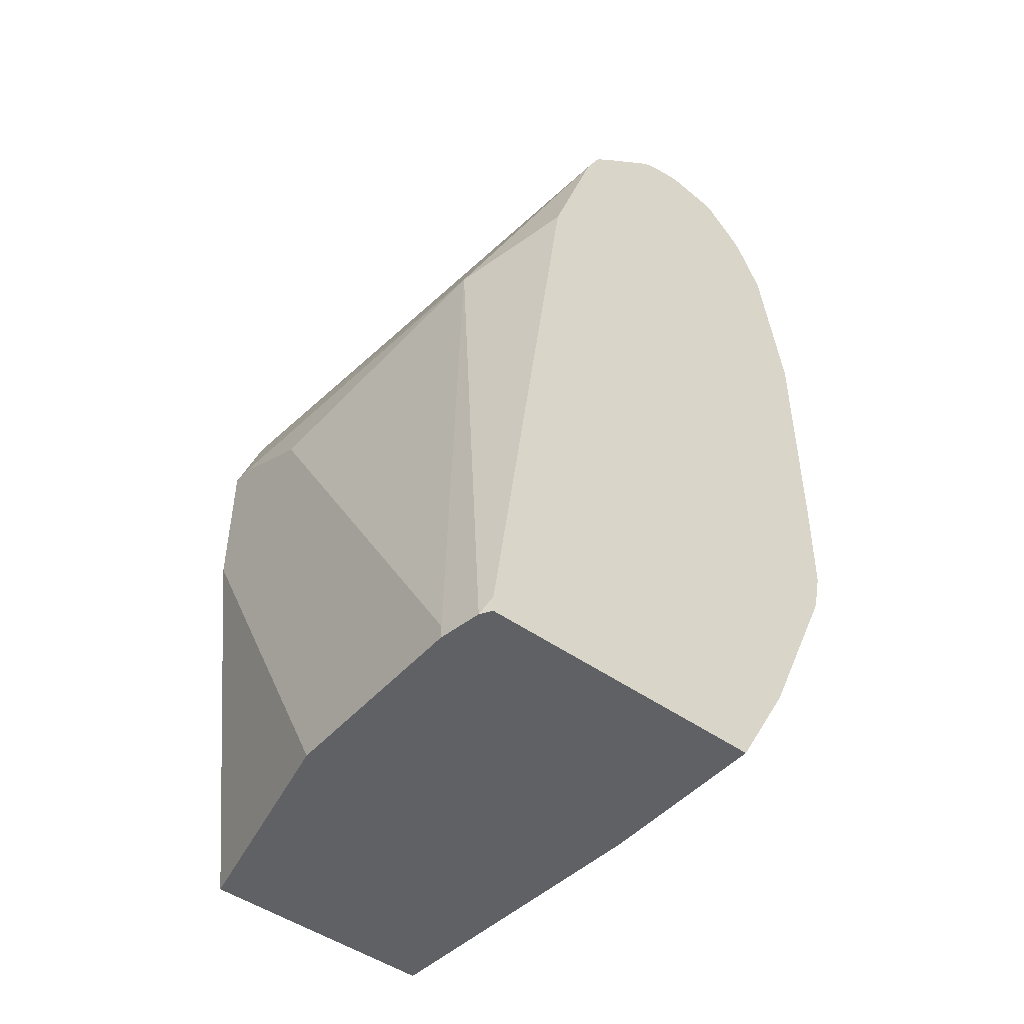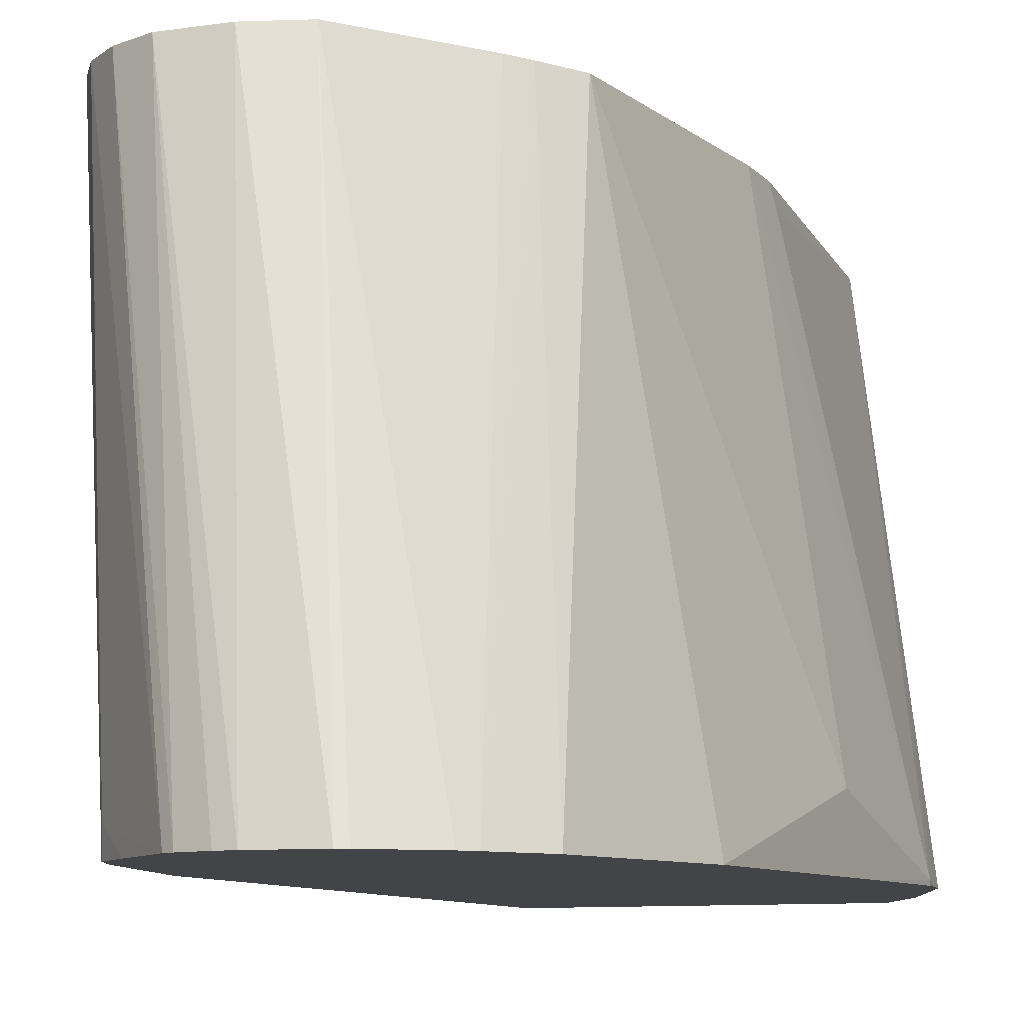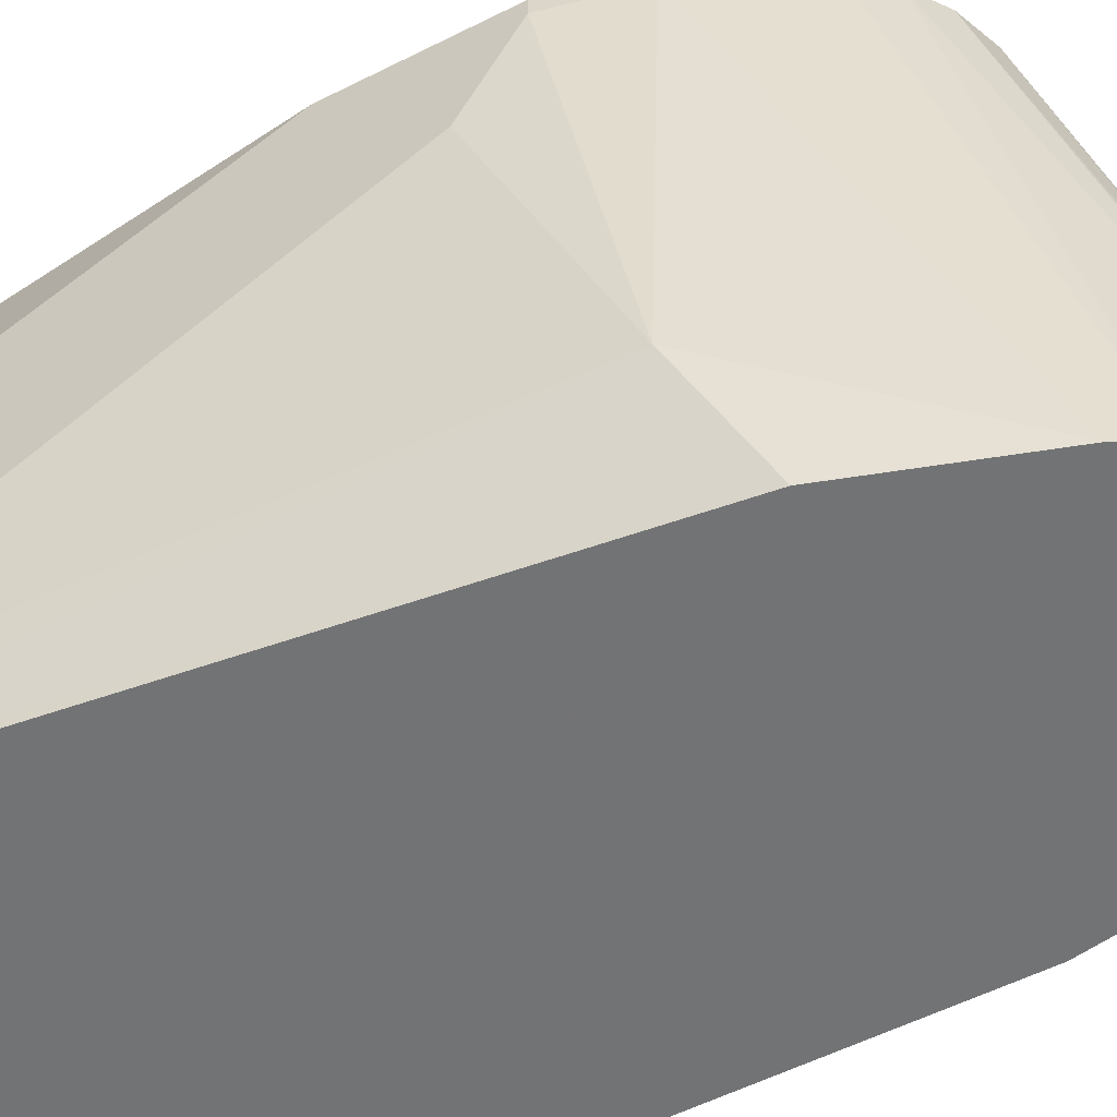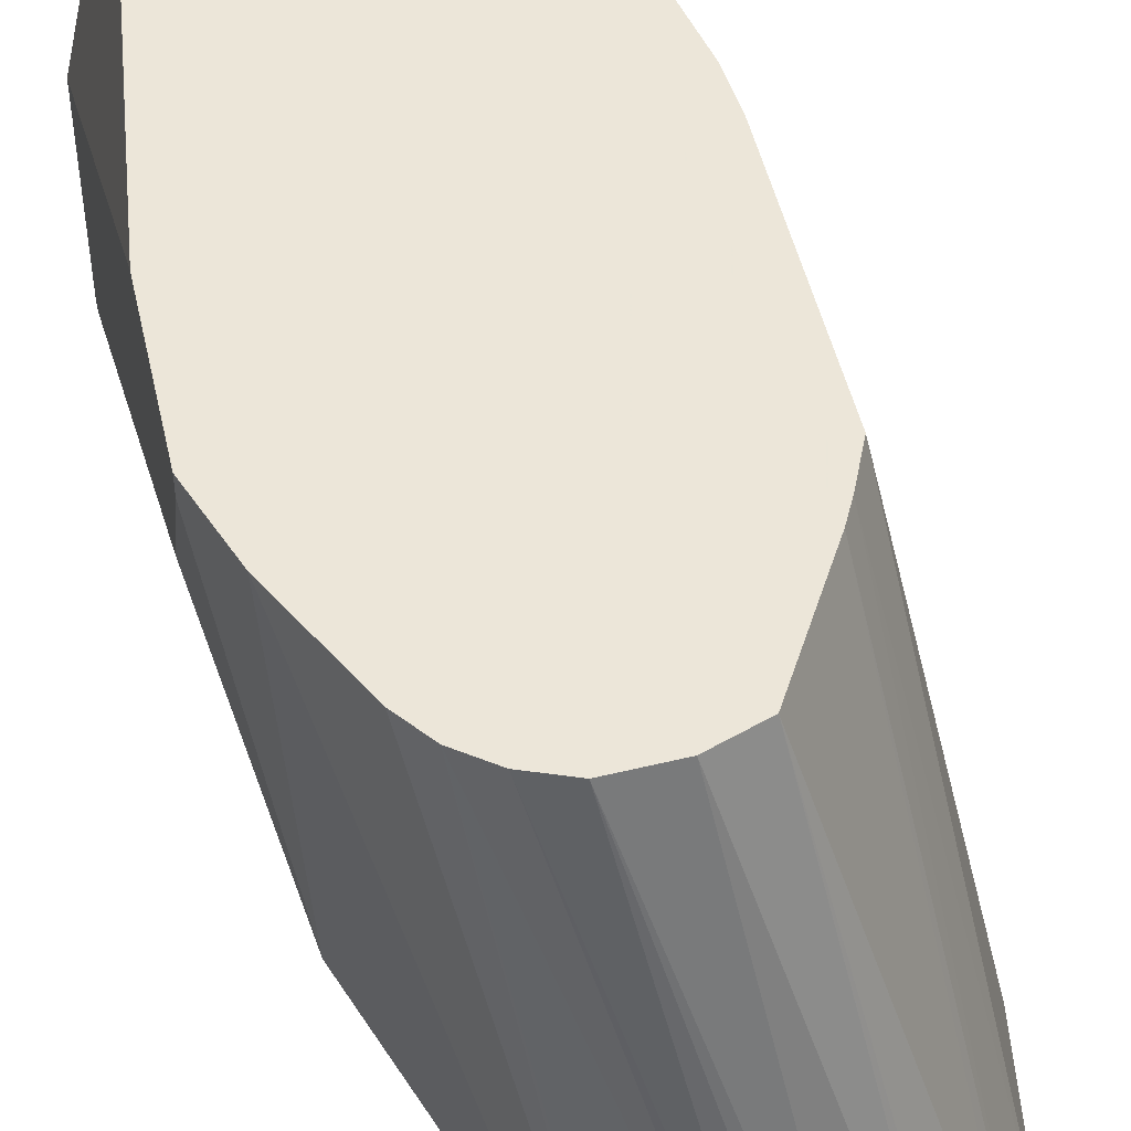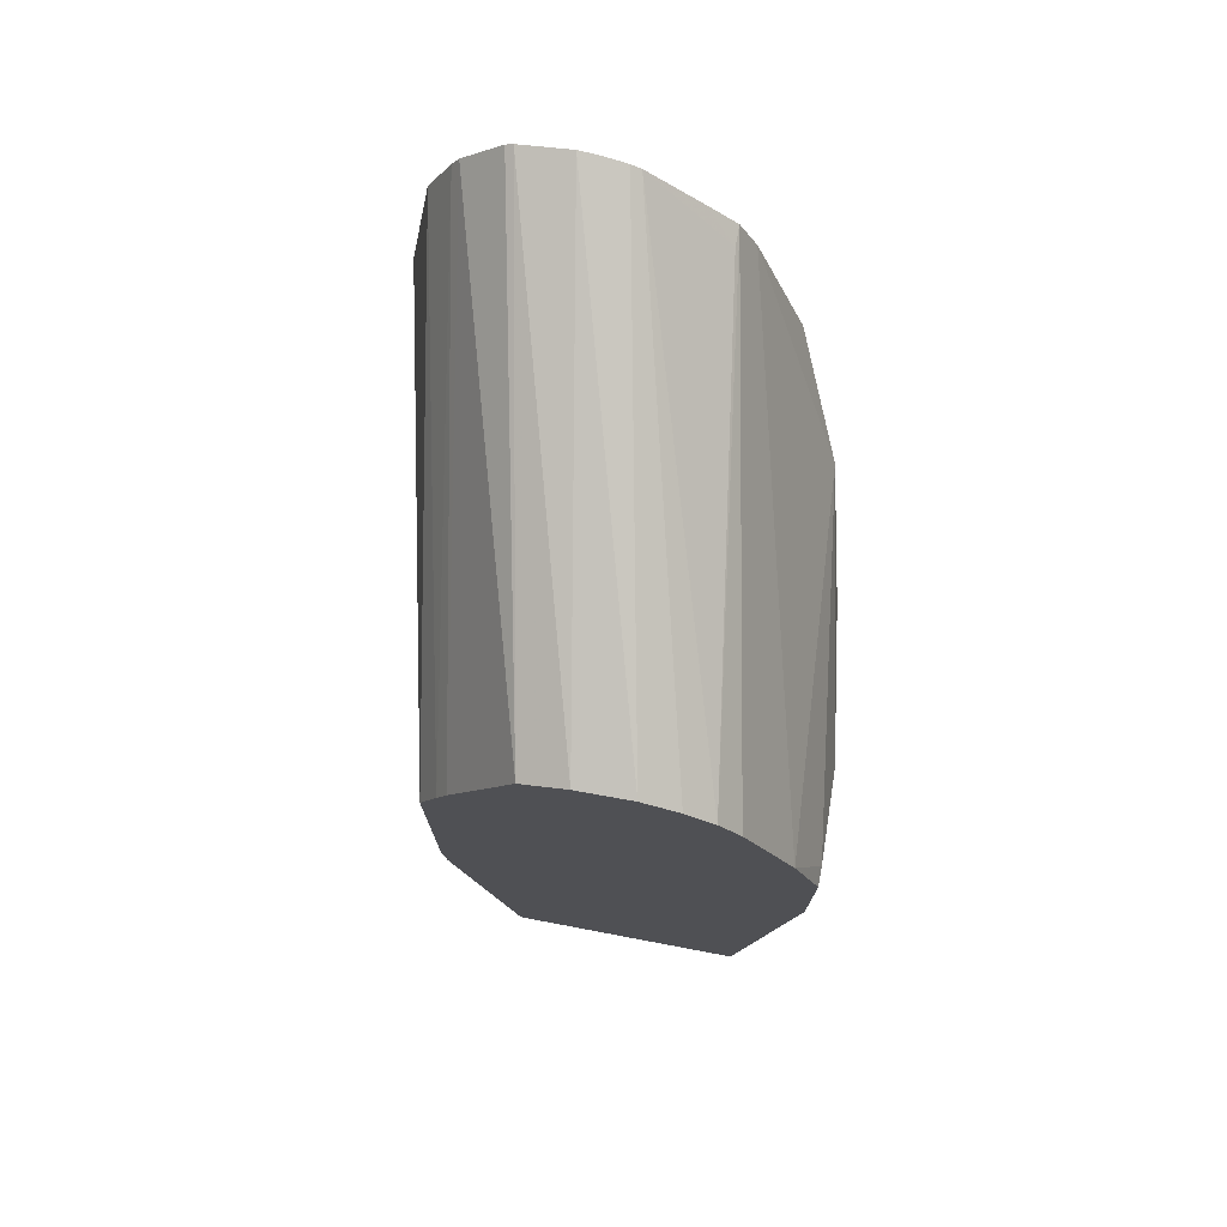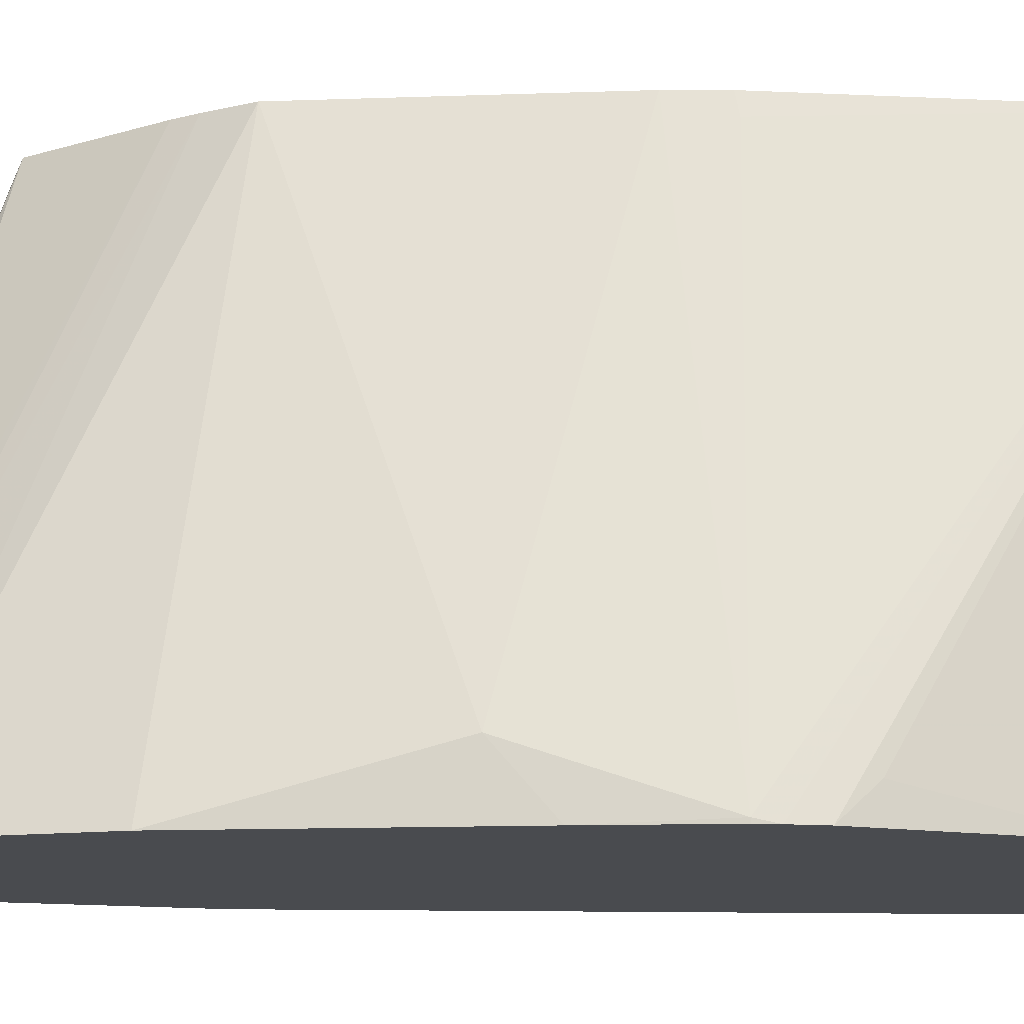
<metadata>
{"format":"obj","ext":"obj","renderer":"f3d","projection":"perspective","resolution":1024,"background":"white","views":[{"elev":-47.2,"azim":141.0,"up":"+Y"},{"elev":-8.3,"azim":-154.0,"up":"+Z"},{"elev":-55.9,"azim":117.9,"up":"+Z"},{"elev":48.6,"azim":167.4,"up":"+Z"},{"elev":74.6,"azim":10.7,"up":"+Y"},{"elev":-13.8,"azim":-85.4,"up":"+Z"}]}
</metadata>
<code>
v 0.2237 -0.1441 -0.4286
v 0.1926 -0.1048 -0.616
v 0.2154 -0.1441 -0.5471
v 0.3172 -0.1441 -0.4286
v 0.1998 -0.0183 -0.4286
v 0.1983 -0.01982 -0.4361
v 0.1586 -0.01982 -0.6145
v 0.16 -0.02703 -0.616
v 0.1628 -0.03817 -0.616
v 0.1685 -0.04953 -0.6046
v 0.2151 -0.1441 -0.616
v 0.337 -0.1441 -0.5154
v 0.337 0.01984 -0.4286
v 0.1983 1.185e-05 -0.4286
v 0.1586 -0.01982 -0.616
v 0.1586 0.03967 -0.5947
v 0.1579 0.02128 -0.616
v 0.3313 -0.1441 -0.616
v 0.337 -0.1441 -0.5947
v 0.337 0.0793 -0.4286
v 0.1983 0.09909 -0.4286
v 0.1579 0.1182 -0.616
v 0.3341 -0.1441 -0.6116
v 0.3313 -0.1373 -0.616
v 0.337 -0.1388 -0.5947
v 0.337 0.0793 -0.4361
v 0.3266 0.1085 -0.4286
v 0.2052 0.1148 -0.4286
v 0.1678 0.1799 -0.616
v 0.2973 0.1189 -0.616
v 0.3172 0.09909 -0.5749
v 0.337 0.05947 -0.4758
v 0.2775 0.1784 -0.616
v 0.2768 0.1799 -0.616
v 0.3068 0.1482 -0.4286
v 0.2093 0.123 -0.4286
v 0.177 0.199 -0.616
v 0.2709 0.1916 -0.616
v 0.2983 0.1595 -0.4286
v 0.2341 0.1661 -0.4286
v 0.1799 0.204 -0.616
v 0.2709 0.1916 -0.6079
v 0.2592 0.2018 -0.616
v 0.2389 0.219 -0.616
v 0.287 0.168 -0.4286
v 0.2517 0.1726 -0.4286
v 0.1983 0.2209 -0.616
v 0.1954 0.2195 -0.616
v 0.235 0.2209 -0.616
v 0.2727 0.1736 -0.4286
v 0.2181 0.2243 -0.616
v 0.2245 0.2235 -0.616
f 23 31 25
f 16 22 17
f 23 24 30
f 21 29 22
f 21 28 29
f 20 26 27
f 19 23 25
f 18 24 23
f 23 30 31
f 12 25 32
f 14 21 16
f 12 20 13
f 12 26 20
f 12 32 26
f 12 19 25
f 7 17 15
f 7 16 17
f 7 14 16
f 7 15 8
f 25 31 32
f 5 7 6
f 16 21 22
f 26 31 27
f 39 42 44
f 27 31 33
f 5 14 7
f 50 52 51
f 49 52 50
f 46 51 47
f 46 50 51
f 45 49 50
f 44 49 45
f 42 43 44
f 40 48 41
f 40 47 48
f 40 46 47
f 39 44 45
f 38 43 42
f 38 42 39
f 36 41 37
f 36 40 41
f 35 38 39
f 34 38 35
f 30 33 31
f 28 37 29
f 28 36 37
f 27 34 35
f 27 33 34
f 26 32 31
f 4 12 13
f 2 10 9
f 2 24 18
f 1 14 5
f 1 21 14
f 1 28 21
f 1 36 28
f 1 40 36
f 1 46 40
f 1 50 46
f 1 45 50
f 1 39 45
f 1 35 39
f 1 27 35
f 1 20 27
f 1 13 20
f 1 4 13
f 1 12 4
f 1 23 19
f 1 18 23
f 1 11 18
f 1 3 11
f 1 2 3
f 2 18 11
f 1 5 6
f 1 6 7
f 1 19 12
f 1 8 9
f 2 30 24
f 1 7 8
f 2 33 30
f 2 34 33
f 2 43 38
f 2 44 43
f 2 49 44
f 2 52 49
f 2 51 52
f 2 47 51
f 2 48 47
f 2 38 34
f 2 37 41
f 2 41 48
f 1 9 10
f 2 11 3
f 1 10 2
f 2 8 15
f 2 9 8
f 2 17 22
f 2 22 29
f 2 29 37
f 2 15 17

</code>
